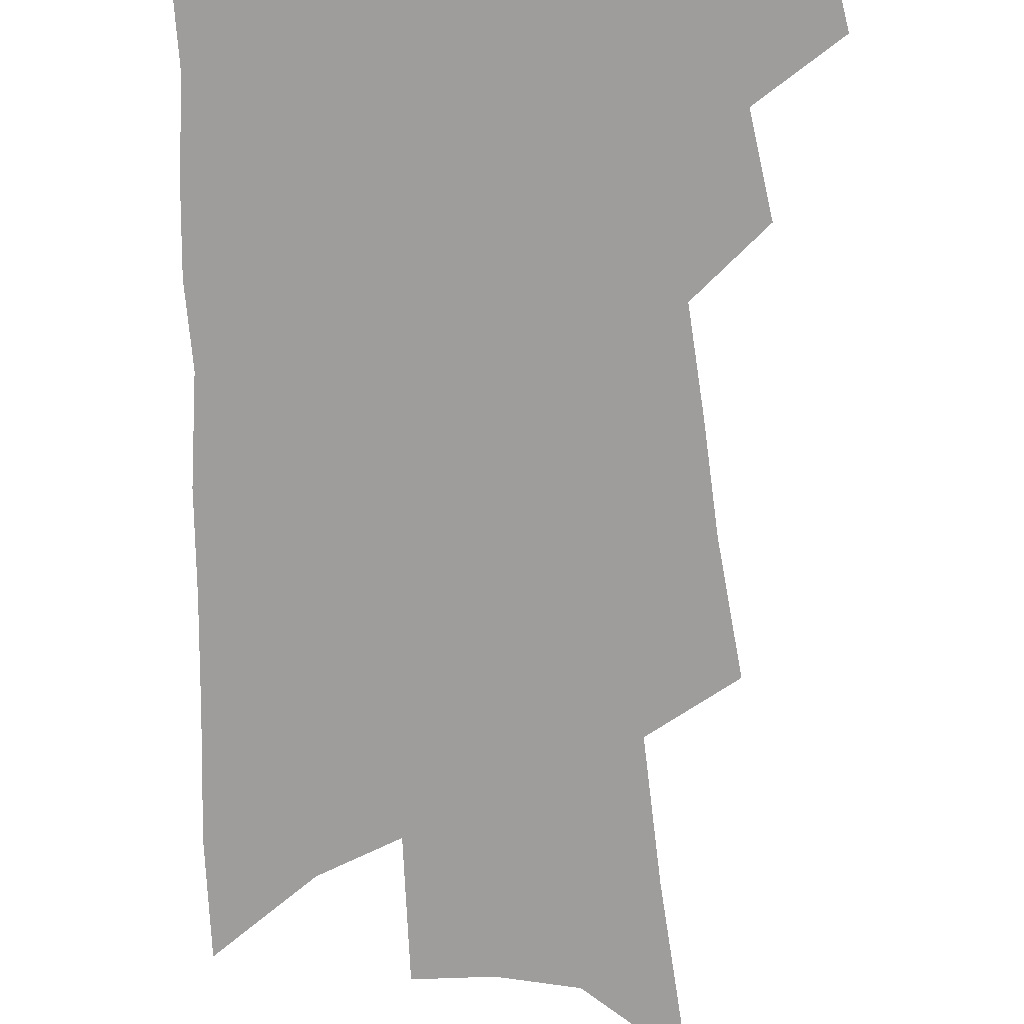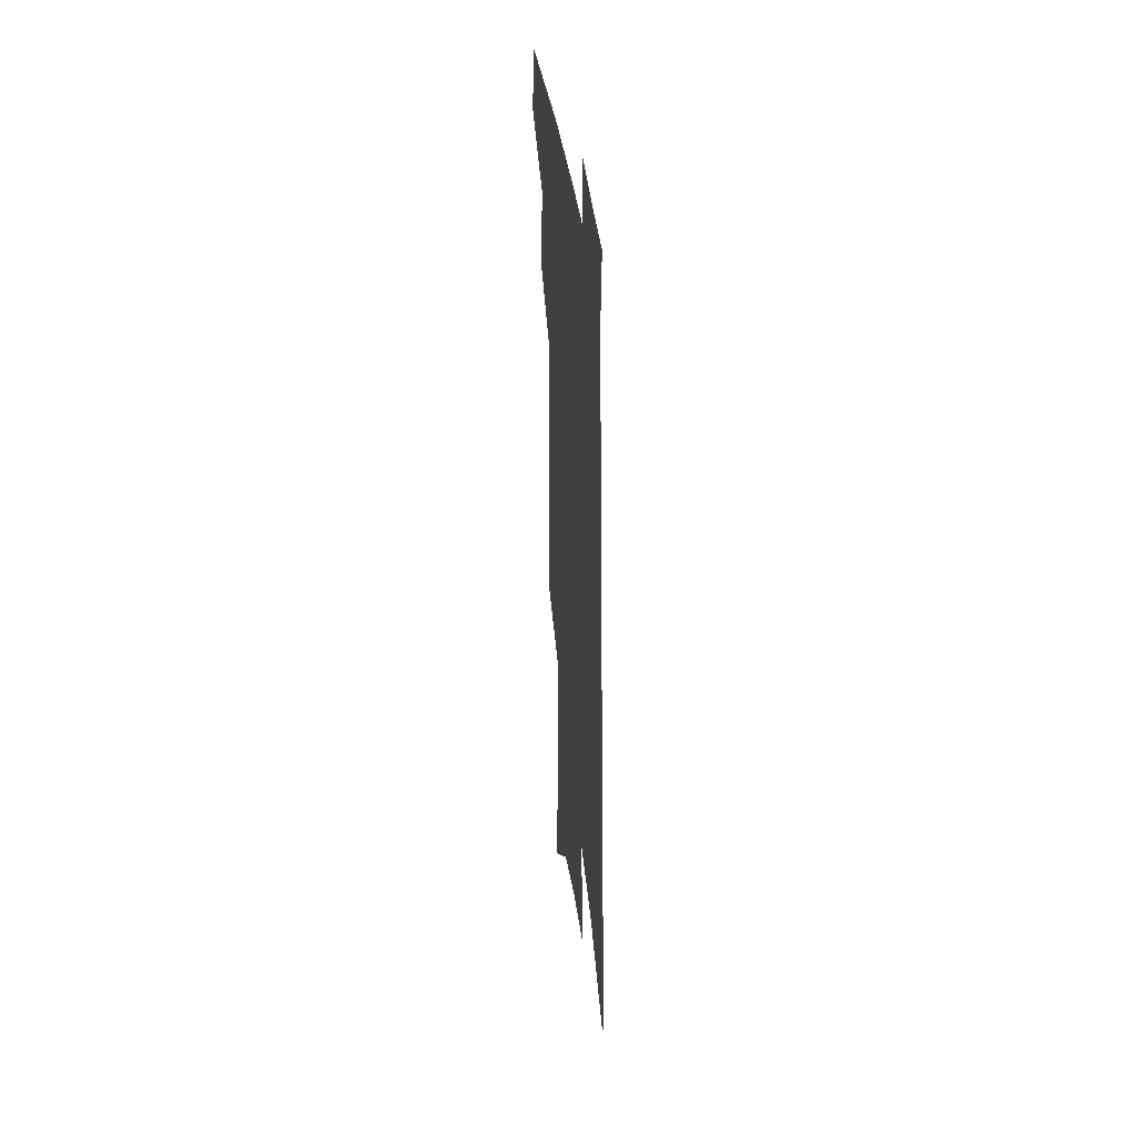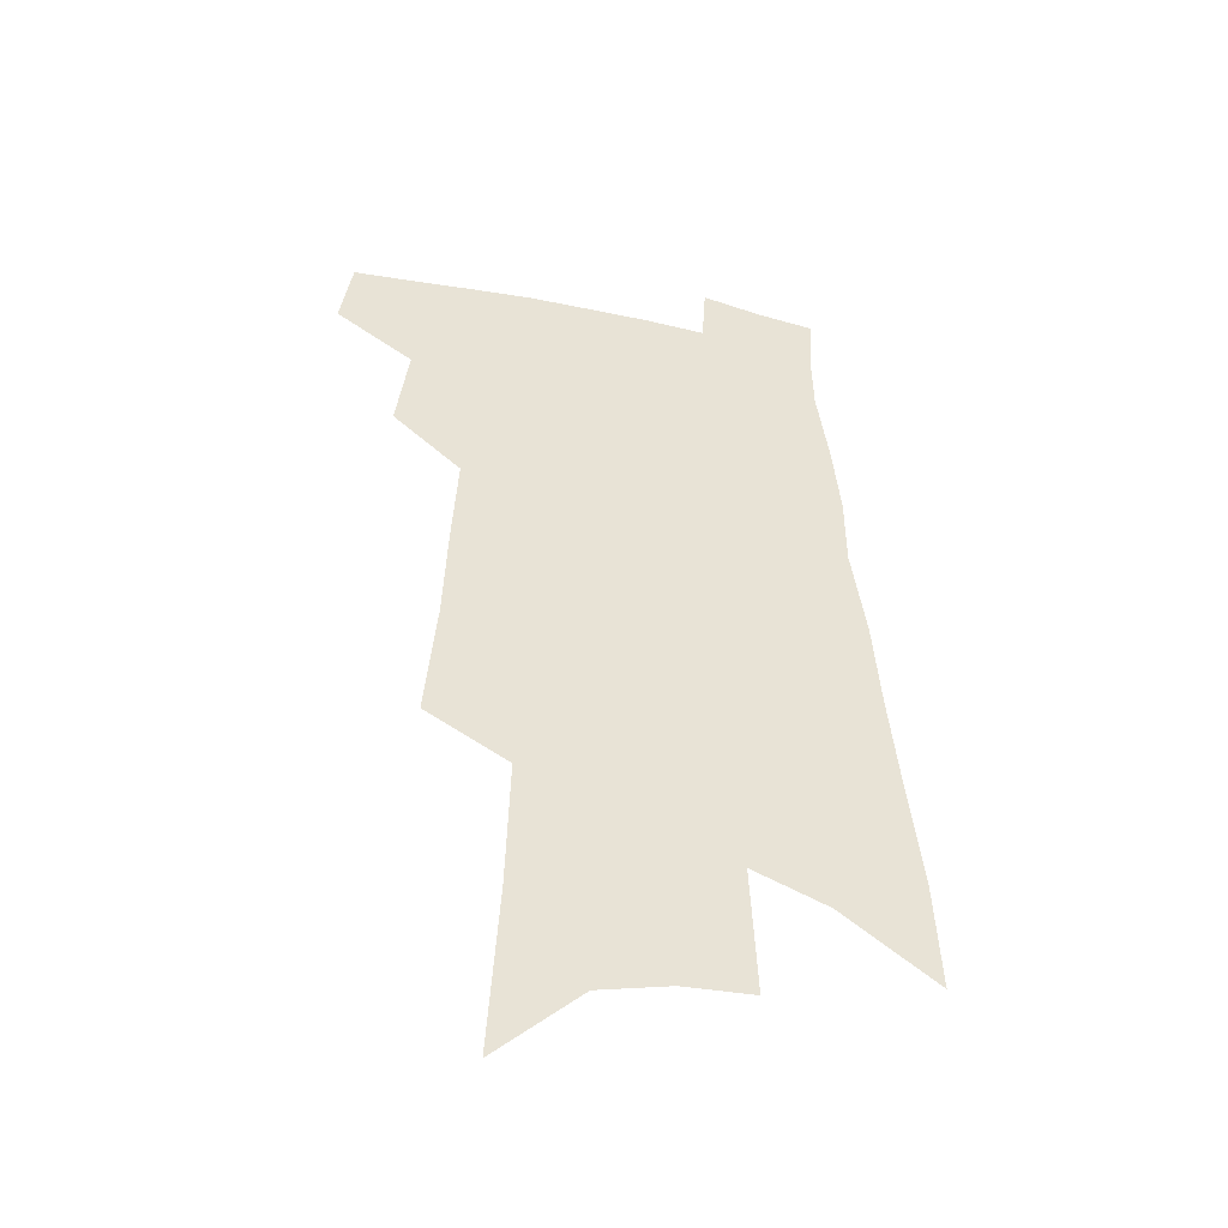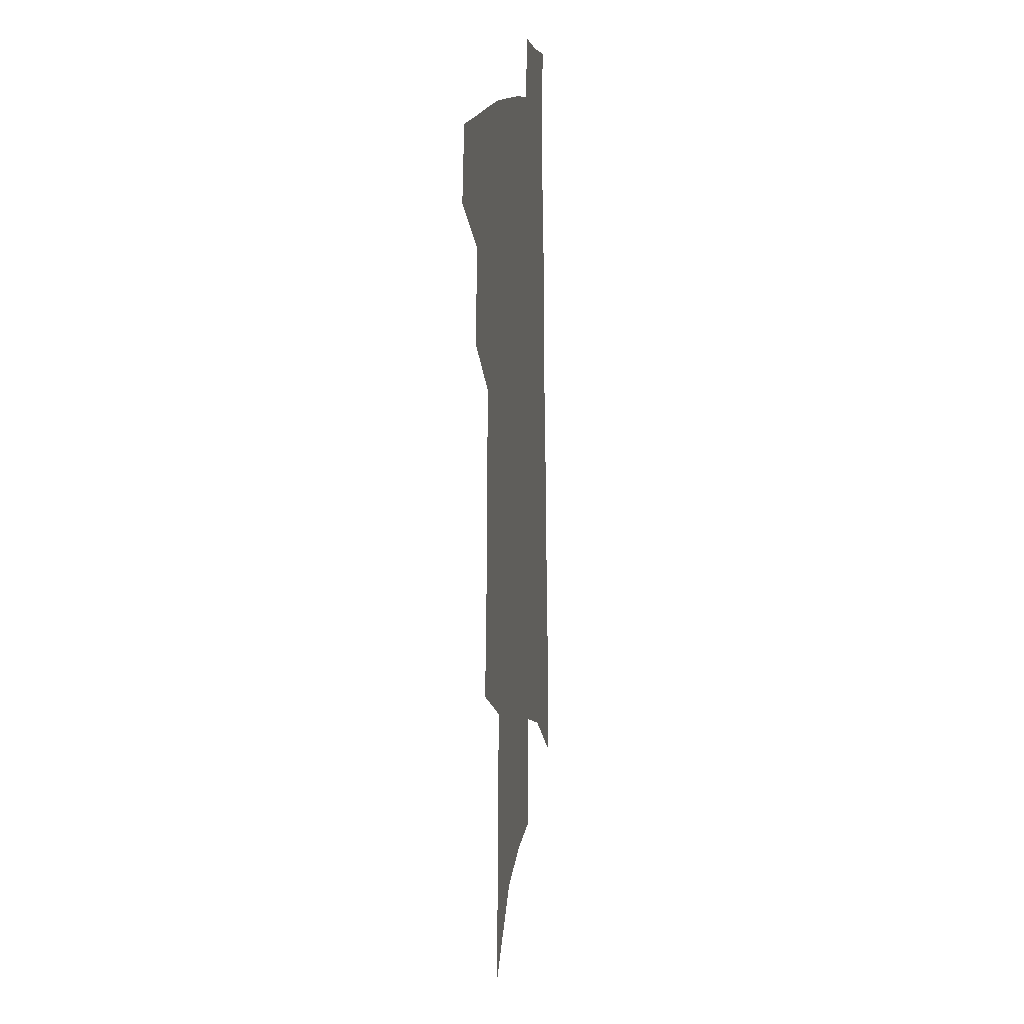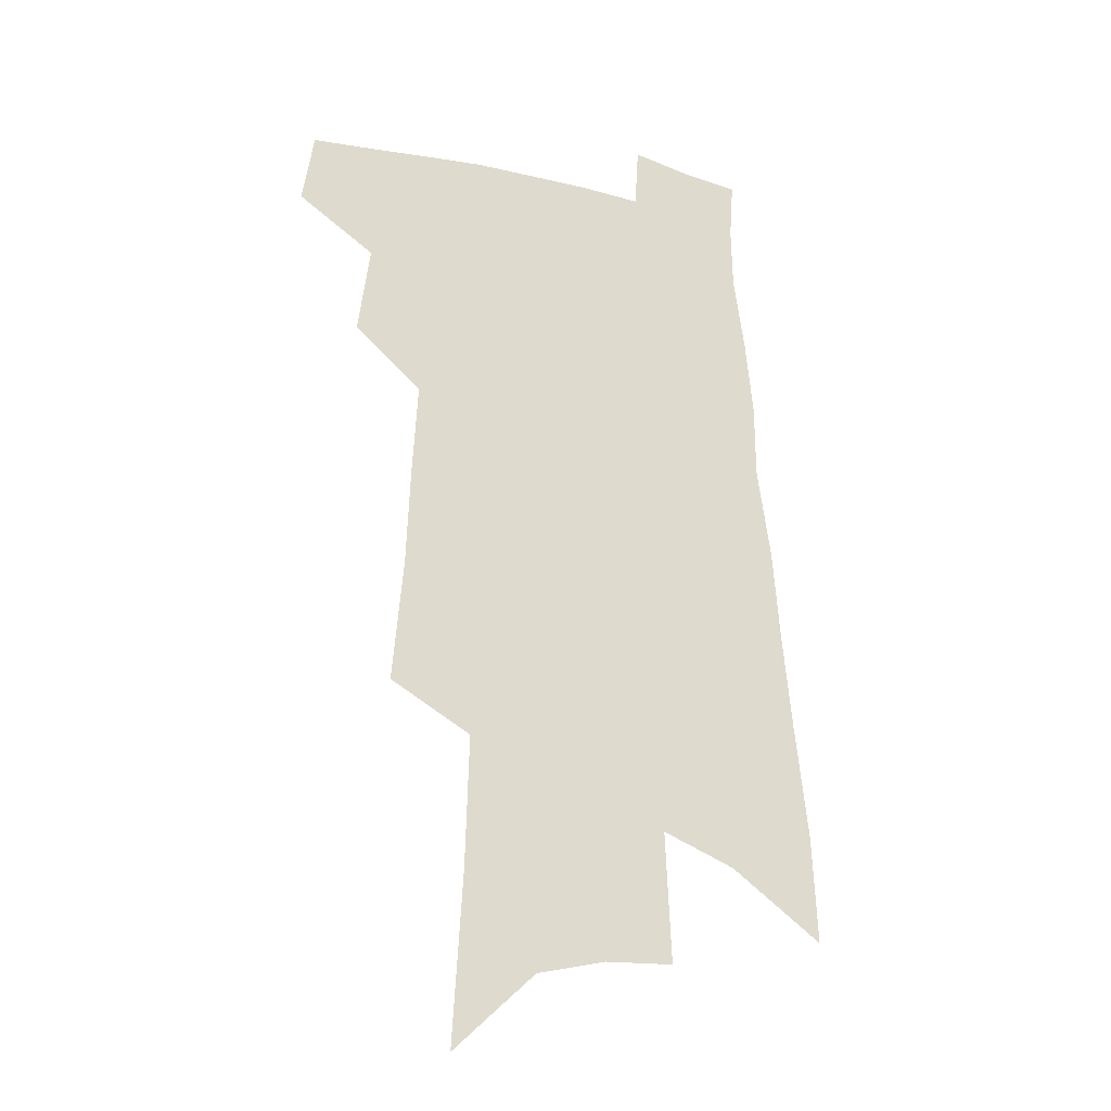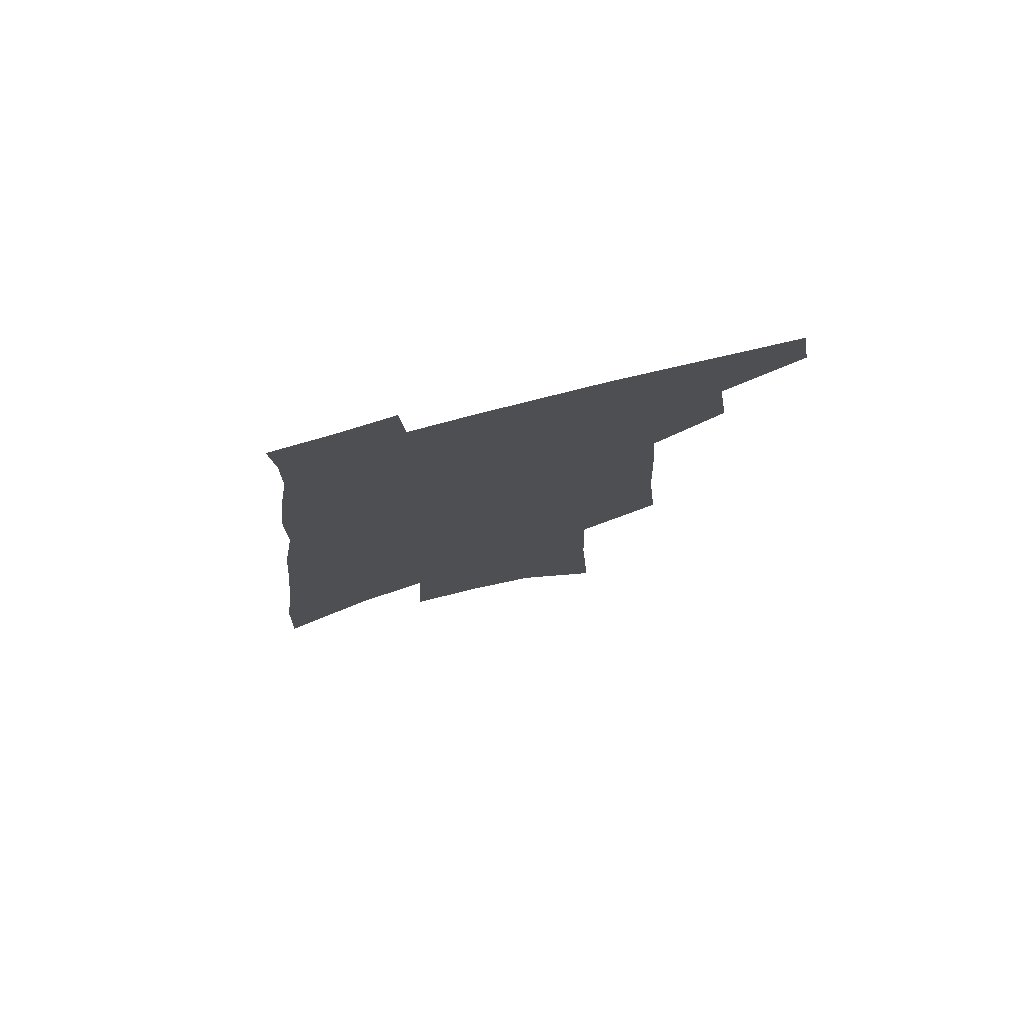
<metadata>
{"format":"obj","ext":"obj","renderer":"f3d","projection":"perspective","resolution":1024,"background":"white","views":[{"elev":-70.5,"azim":-174.8,"up":"+Z"},{"elev":38.7,"azim":83.0,"up":"+Y"},{"elev":-45.4,"azim":-14.5,"up":"+Y"},{"elev":12.4,"azim":-80.7,"up":"+Y"},{"elev":-23.7,"azim":-23.2,"up":"+Y"},{"elev":77.8,"azim":165.5,"up":"+Y"}]}
</metadata>
<code>
v 508 441.4 0
v 512.3 468.4 0
v 532.5 389.4 0
v 537 423.1 0
v 537.1 447.7 0
v 535.3 470.5 0
v 550.3 249.8 0
v 554.5 295.7 0
v 556 332.8 0
v 558.1 368.1 0
v 558.3 396.7 0
v 561.2 426.7 0
v 560.6 450 0
v 558.1 472.9 0
v 575.9 119.2 0
v 579.7 183.4 0
v 581.2 232.9 0
v 581.9 275.2 0
v 582.9 313.6 0
v 582.9 346.1 0
v 583.4 377 0
v 584.3 405.5 0
v 584.3 429.6 0
v 584.1 452 0
v 581.2 475 0
v 607.3 148.9 0
v 607.8 203.6 0
v 606.8 244.3 0
v 606.8 286 0
v 606.2 319.4 0
v 605.9 351.1 0
v 605.8 380.3 0
v 606.2 407.7 0
v 606 430.5 0
v 605.9 453.2 0
v 604.9 475.5 0
v 633.8 155.4 0
v 632.6 210.1 0
v 631 250.6 0
v 629.9 286.2 0
v 628.8 322.1 0
v 628.1 353.5 0
v 627.6 382.3 0
v 627.4 408.4 0
v 627.6 431.2 0
v 627.9 453.8 0
v 627.6 475.9 0
v 660.1 156.9 0
v 657.8 205.9 0
v 655.3 248.2 0
v 653 286.4 0
v 651.6 319 0
v 650.4 351.1 0
v 649.4 380 0
v 648.8 406.6 0
v 649 430.6 0
v 649.3 453.6 0
v 650.5 475.2 0
v 651.9 498.6 0
v 685.7 195.2 0
v 682.2 237.9 0
v 678.8 277.1 0
v 675.4 313.6 0
v 675.4 342.9 0
v 672.8 374.4 0
v 671.8 401.8 0
v 671 427.7 0
v 670.6 452.2 0
v 671.8 473.6 0
v 674.6 494.6 0
v 720.9 170.5 0
v 719 210.8 0
v 714.2 252.7 0
v 710.3 290.9 0
v 707.5 324.9 0
v 702.3 360.4 0
v 702.2 388.1 0
v 699.2 417.2 0
v 695 446.7 0
v 694.5 470.6 0
v 696 492.6 0
f 4 5 1
f 1 5 2
f 5 6 2
f 10 11 3
f 3 11 4
f 11 12 4
f 4 12 5
f 12 13 5
f 5 13 6
f 13 14 6
f 17 18 7
f 7 18 8
f 18 19 8
f 8 19 9
f 19 20 9
f 9 20 10
f 20 21 10
f 10 21 11
f 21 22 11
f 11 22 12
f 22 23 12
f 12 23 13
f 23 24 13
f 13 24 14
f 24 25 14
f 15 26 16
f 26 27 16
f 16 27 17
f 27 28 17
f 17 28 18
f 28 29 18
f 18 29 19
f 29 30 19
f 19 30 20
f 30 31 20
f 20 31 21
f 31 32 21
f 21 32 22
f 32 33 22
f 22 33 23
f 33 34 23
f 23 34 24
f 34 35 24
f 24 35 25
f 35 36 25
f 26 37 27
f 37 38 27
f 27 38 28
f 38 39 28
f 28 39 29
f 39 40 29
f 29 40 30
f 40 41 30
f 30 41 31
f 41 42 31
f 31 42 32
f 42 43 32
f 32 43 33
f 43 44 33
f 33 44 34
f 44 45 34
f 34 45 35
f 45 46 35
f 35 46 36
f 46 47 36
f 37 48 38
f 48 49 38
f 38 49 39
f 49 50 39
f 39 50 40
f 50 51 40
f 40 51 41
f 51 52 41
f 41 52 42
f 52 53 42
f 42 53 43
f 53 54 43
f 43 54 44
f 54 55 44
f 44 55 45
f 55 56 45
f 45 56 46
f 56 57 46
f 46 57 47
f 57 58 47
f 49 60 50
f 60 61 50
f 50 61 51
f 61 62 51
f 51 62 52
f 62 63 52
f 52 63 53
f 63 64 53
f 53 64 54
f 64 65 54
f 54 65 55
f 65 66 55
f 55 66 56
f 66 67 56
f 56 67 57
f 67 68 57
f 57 68 58
f 68 69 58
f 58 69 59
f 69 70 59
f 60 71 61
f 71 72 61
f 61 72 62
f 72 73 62
f 62 73 63
f 73 74 63
f 63 74 64
f 74 75 64
f 64 75 65
f 75 76 65
f 65 76 66
f 76 77 66
f 66 77 67
f 77 78 67
f 67 78 68
f 78 79 68
f 68 79 69
f 79 80 69
f 69 80 70
f 80 81 70

</code>
